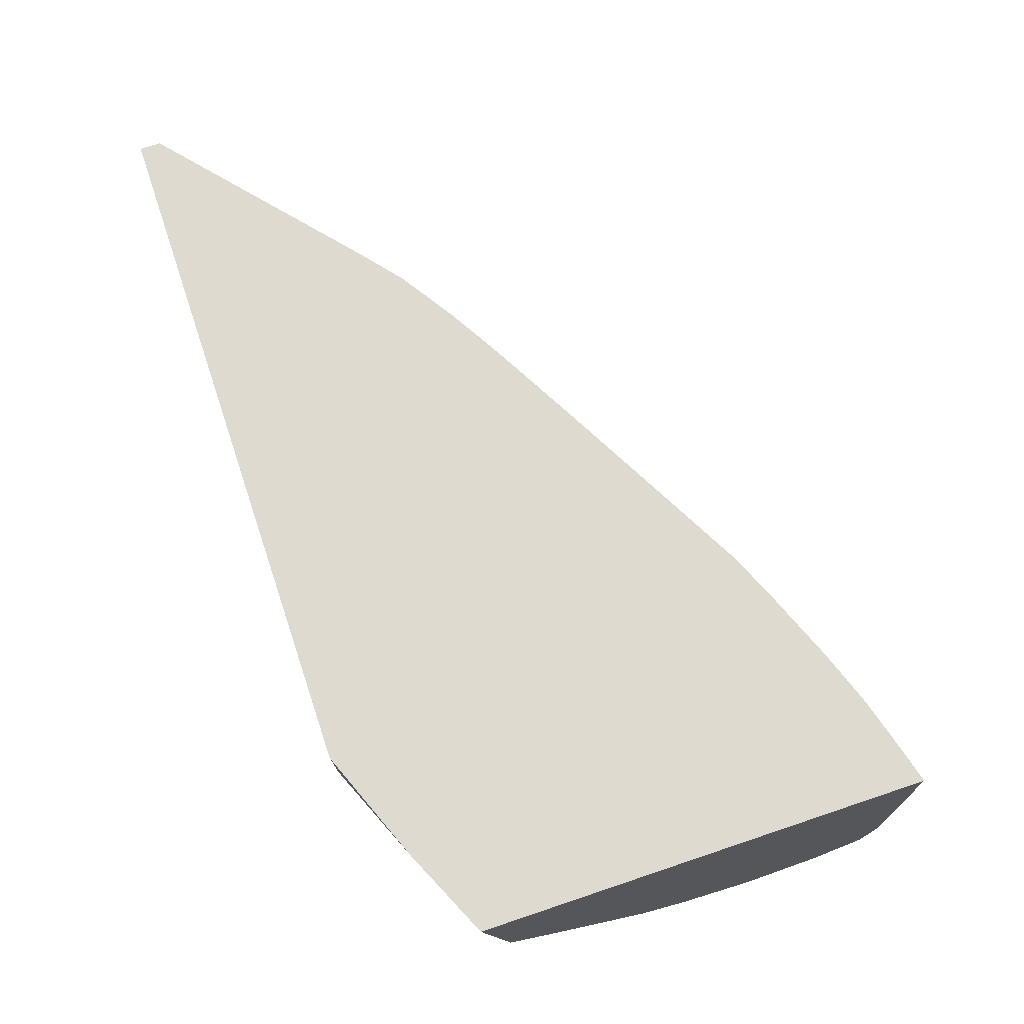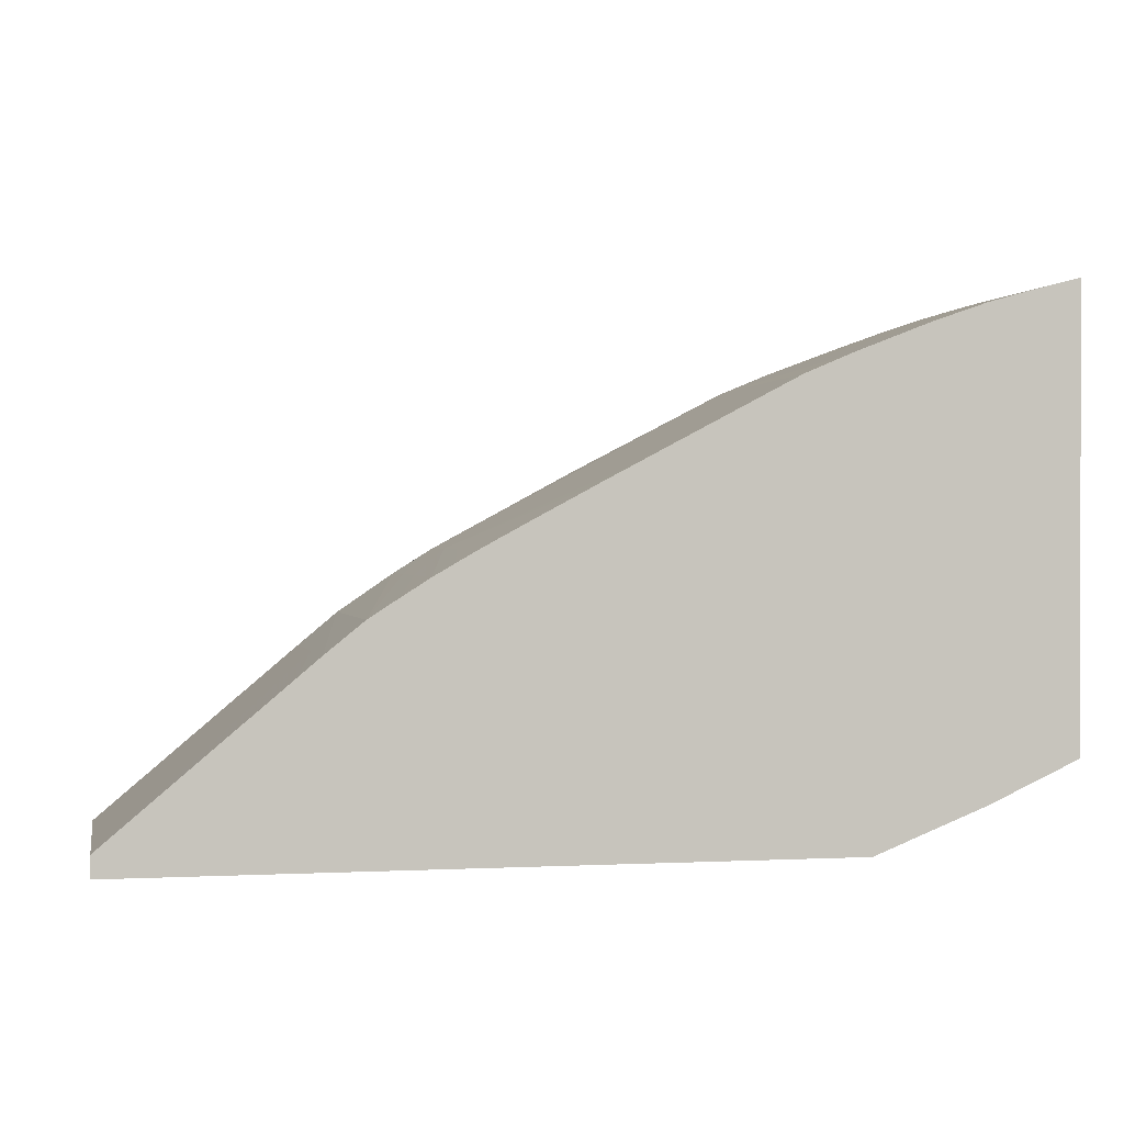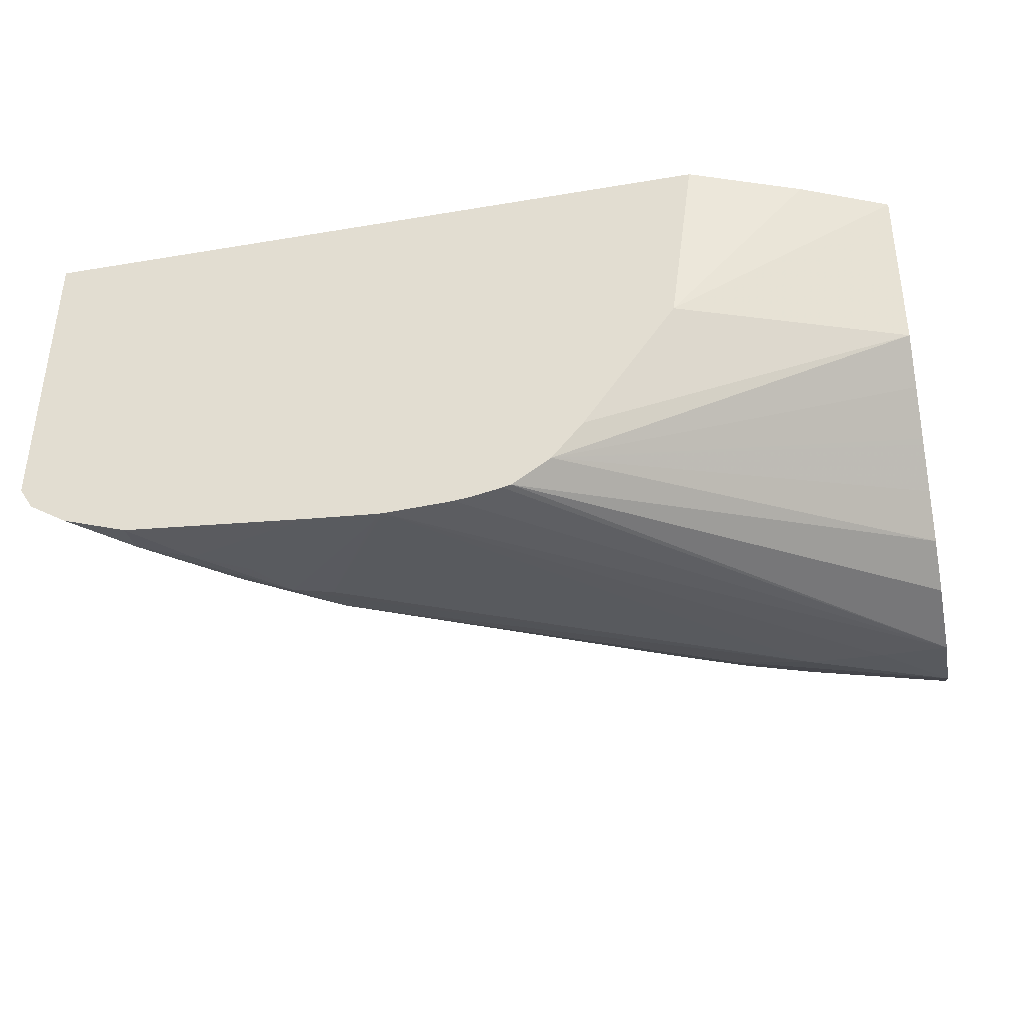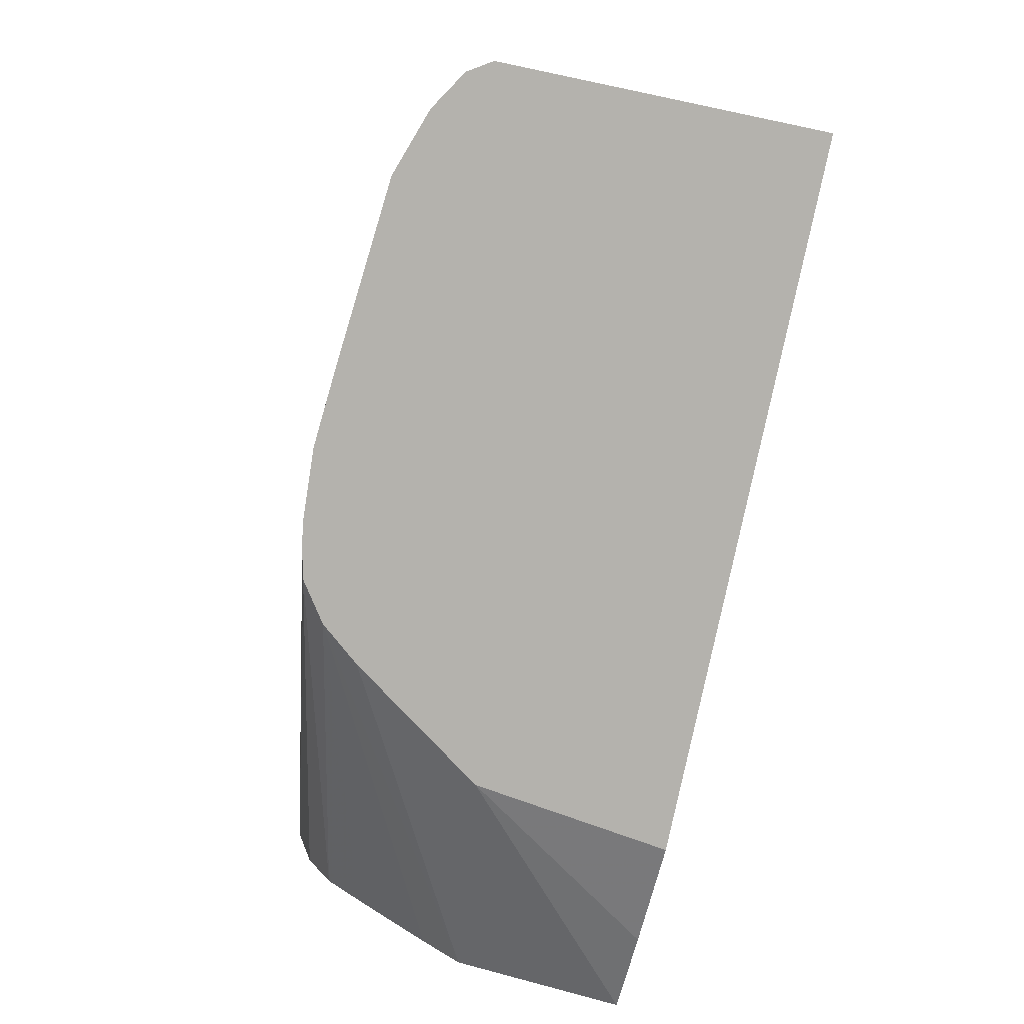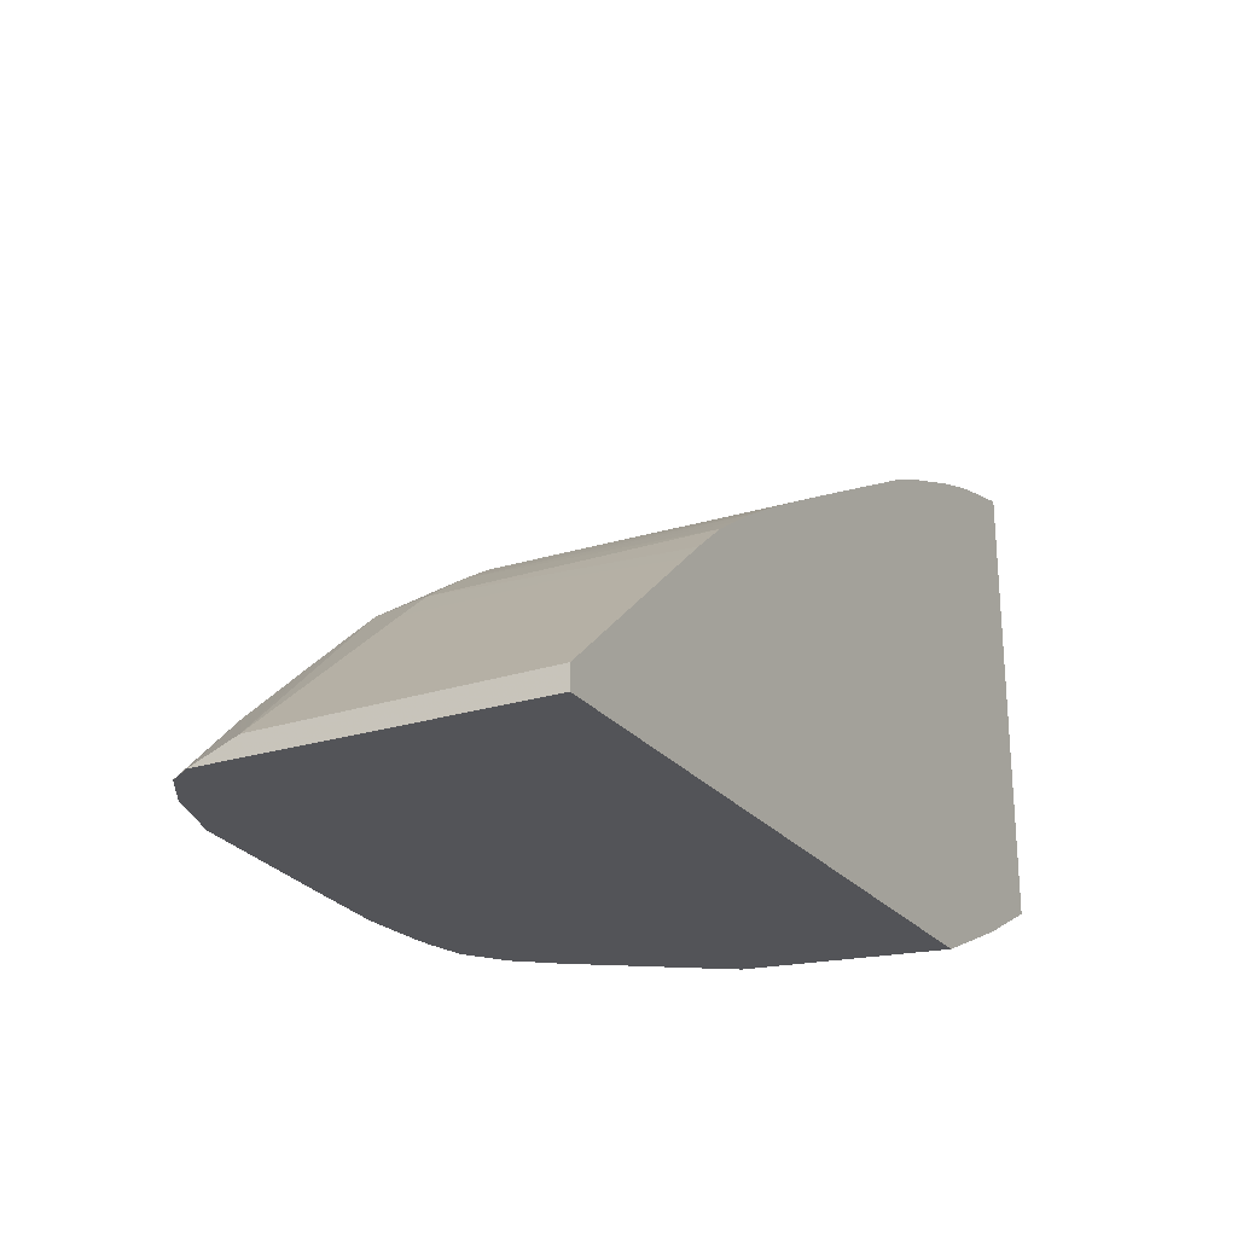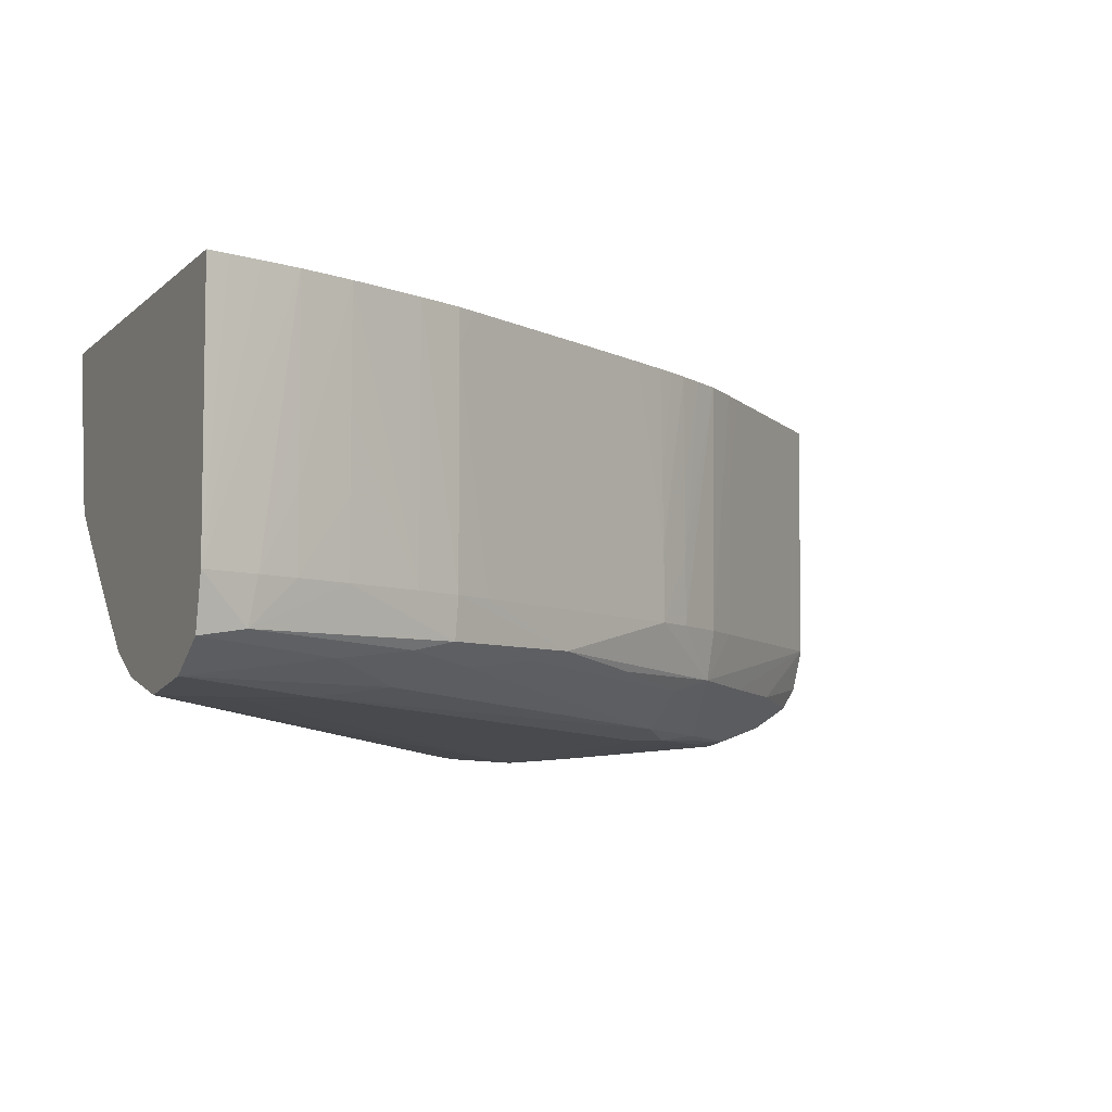
<metadata>
{"format":"obj","ext":"obj","renderer":"f3d","projection":"perspective","resolution":1024,"background":"white","views":[{"elev":71.0,"azim":71.4,"up":"+Z"},{"elev":0.3,"azim":-11.5,"up":"+Y"},{"elev":-39.2,"azim":11.9,"up":"+Z"},{"elev":-79.6,"azim":-101.8,"up":"+Y"},{"elev":-23.6,"azim":-61.9,"up":"+Y"},{"elev":-7.1,"azim":154.4,"up":"+Z"}]}
</metadata>
<code>
v -0.01571 0.05342 0.00201
v -0.01571 0.05341 0.002259
v -0.01571 0.05315 0.0007316
v -0.01681 0.05299 0.0009198
v -0.01699 0.05304 0.00201
v -0.01787 0.05275 0.008374
v -0.01696 0.05301 0.008374
v -0.01621 0.05321 0.008374
v -0.01571 0.05334 0.008374
v -0.01571 0.05196 2.137e-05
v -0.01916 0.05165 0.0005075
v -0.02098 0.05132 0.0007591
v -0.01916 0.05228 0.00201
v -0.0179 0.05274 0.00201
v -0.02203 0.0511 0.0009983
v -0.01789 0.05275 0.003834
v -0.01788 0.05275 0.005658
v -0.0185 0.05253 0.008374
v -0.01571 0.04276 0.008374
v -0.01571 0.05012 -0.0002595
v -0.01734 0.05012 -0.0002595
v -0.01916 0.05012 -0.0002141
v -0.02098 0.05012 3.839e-05
v -0.02271 0.05015 0.0005311
v -0.02463 0.0495 0.0007742
v -0.01916 0.0523 0.003834
v -0.02098 0.0516 0.00201
v -0.02209 0.05114 0.00201
v -0.02797 0.04771 0.0007392
v -0.02561 0.04925 0.001047
v -0.01916 0.0523 0.005658
v -0.01916 0.0523 0.008374
v -0.01784 0.04178 0.008374
v -0.02114 0.04072 0.003786
v -0.01571 0.04345 0.004419
v -0.01571 0.0483 0.0002115
v -0.02505 0.04072 -0.0009556
v -0.02525 0.04072 -0.001006
v -0.02591 0.04072 -0.001141
v -0.02637 0.04072 -0.001205
v -0.028 0.04072 -0.001287
v -0.03011 0.044 -0.0007664
v -0.03105 0.04376 -0.0007315
v -0.03011 0.04491 -0.0005007
v -0.03011 0.04619 0.000411
v -0.02098 0.05159 0.007483
v -0.02207 0.05113 0.007483
v -0.02098 0.05159 0.008374
v -0.023 0.05066 0.00201
v -0.03129 0.04579 0.0007354
v -0.02919 0.04738 0.00201
v -0.02827 0.04787 0.00201
v -0.02564 0.04926 0.00201
v -0.02051 0.04072 0.008374
v -0.02337 0.04072 0.0005898
v -0.01571 0.04433 0.003507
v -0.02413 0.04072 -0.0003286
v -0.01571 0.0471 0.000847
v -0.02828 0.04072 -0.001268
v -0.02828 0.041 -0.001237
v -0.03011 0.04283 -0.0009045
v -0.03011 0.041 -0.001094
v -0.03176 0.0427 -0.0007816
v -0.03298 0.04202 -0.0007438
v -0.0342 0.04149 -0.0006359
v -0.03226 0.04323 -0.0005726
v -0.03177 0.04452 8.19e-05
v -0.02299 0.05065 0.005658
v -0.02253 0.05088 0.008374
v -0.02206 0.05112 0.008374
v -0.03322 0.04406 0.0006437
v -0.03703 0.04116 0.00201
v -0.03234 0.04513 0.00201
v -0.03143 0.0459 0.00201
v -0.03011 0.04681 0.00201
v -0.03011 0.0468 0.003834
v -0.02918 0.04738 0.003834
v -0.02826 0.04786 0.003834
v -0.02561 0.04925 0.008374
v -0.02379 0.05021 0.008374
v -0.03703 0.04072 0.008374
v -0.01571 0.04524 0.002613
v -0.01571 0.04619 0.001701
v -0.01571 0.04535 0.002512
v -0.02982 0.04072 -0.001146
v -0.0342 0.04072 -0.0007494
v -0.03515 0.04233 0.0005803
v -0.03371 0.04278 4.35e-06
v -0.03576 0.04072 -0.0002047
v -0.03668 0.04072 0.0003779
v -0.03703 0.04072 0.0009331
v -0.03703 0.04122 0.008374
v -0.03632 0.04177 0.003834
v -0.03236 0.04515 0.005658
v -0.03235 0.04514 0.003834
v -0.03146 0.04591 0.008374
v -0.03237 0.04516 0.008374
v -0.03077 0.04635 0.008374
v -0.03011 0.04679 0.005658
v -0.03011 0.04678 0.008374
v -0.02961 0.04707 0.008374
v -0.02916 0.04737 0.005658
v -0.02868 0.0476 0.008374
v -0.02821 0.04785 0.008374
v -0.02652 0.04876 0.008374
v -0.0329 0.04472 0.008374
v -0.02912 0.04735 0.008374
f 1 2 9
f 1 9 19
f 1 19 35
f 1 35 56
f 1 56 82
f 1 82 84
f 1 84 83
f 1 83 58
f 1 58 36
f 1 36 20
f 1 20 10
f 1 10 3
f 1 3 4
f 1 4 5
f 1 5 6
f 1 6 7
f 1 7 2
f 2 7 8
f 2 8 9
f 3 10 11
f 3 11 12
f 3 12 4
f 4 13 14
f 4 14 5
f 4 12 15
f 4 15 13
f 5 14 16
f 5 16 17
f 5 17 6
f 6 17 18
f 6 18 32
f 6 32 48
f 6 48 70
f 6 70 69
f 6 69 80
f 6 80 79
f 6 79 105
f 6 105 104
f 6 104 103
f 6 103 107
f 6 107 101
f 6 101 100
f 6 100 98
f 6 98 96
f 6 96 97
f 6 97 106
f 6 106 92
f 6 92 81
f 6 81 54
f 6 54 33
f 6 33 19
f 6 19 9
f 6 9 8
f 6 8 7
f 10 20 21
f 10 21 22
f 10 22 23
f 10 23 11
f 11 23 12
f 12 23 24
f 12 24 25
f 12 25 15
f 13 26 14
f 13 15 27
f 13 27 26
f 14 26 16
f 15 28 27
f 15 25 29
f 15 29 30
f 15 30 28
f 16 26 31
f 16 31 32
f 16 32 18
f 16 18 17
f 19 33 34
f 19 34 35
f 20 36 37
f 20 37 38
f 20 38 39
f 20 39 40
f 20 40 41
f 20 41 21
f 21 41 22
f 22 41 42
f 22 42 43
f 22 43 44
f 22 44 23
f 23 44 24
f 24 44 25
f 25 44 45
f 25 45 29
f 26 27 31
f 27 28 46
f 27 46 32
f 27 32 31
f 28 47 48
f 28 48 46
f 28 30 49
f 28 49 47
f 29 45 50
f 29 50 30
f 30 50 51
f 30 51 52
f 30 52 53
f 30 53 49
f 32 46 48
f 33 54 34
f 34 54 81
f 34 81 91
f 34 91 90
f 34 90 89
f 34 89 86
f 34 86 85
f 34 85 59
f 34 59 41
f 34 41 40
f 34 40 39
f 34 39 38
f 34 38 37
f 34 37 57
f 34 57 55
f 34 55 35
f 35 55 57
f 35 57 56
f 36 58 37
f 37 58 57
f 41 59 60
f 41 60 42
f 42 60 61
f 42 61 43
f 43 61 62
f 43 62 63
f 43 63 64
f 43 64 65
f 43 65 66
f 43 66 44
f 44 66 67
f 44 67 50
f 44 50 45
f 47 49 68
f 47 68 69
f 47 69 70
f 47 70 48
f 49 53 68
f 50 67 71
f 50 71 72
f 50 72 73
f 50 73 74
f 50 74 75
f 50 75 51
f 51 75 76
f 51 76 77
f 51 77 78
f 51 78 52
f 52 78 53
f 53 78 79
f 53 79 80
f 53 80 68
f 56 57 82
f 57 58 83
f 57 83 84
f 57 84 82
f 59 85 61
f 59 61 60
f 61 85 62
f 62 85 64
f 62 64 63
f 64 86 65
f 64 85 86
f 65 87 88
f 65 88 66
f 65 86 89
f 65 89 90
f 65 90 87
f 66 88 71
f 66 71 67
f 68 80 69
f 71 88 87
f 71 87 72
f 72 91 81
f 72 81 92
f 72 92 93
f 72 93 94
f 72 94 95
f 72 95 73
f 72 87 91
f 73 95 74
f 74 96 75
f 74 95 94
f 74 94 97
f 74 97 96
f 75 96 76
f 76 96 98
f 76 98 99
f 76 99 77
f 77 99 100
f 77 100 101
f 77 101 102
f 77 102 103
f 77 103 104
f 77 104 105
f 77 105 79
f 77 79 78
f 87 90 91
f 92 106 94
f 92 94 93
f 94 106 97
f 98 100 99
f 101 107 102
f 102 107 103

</code>
